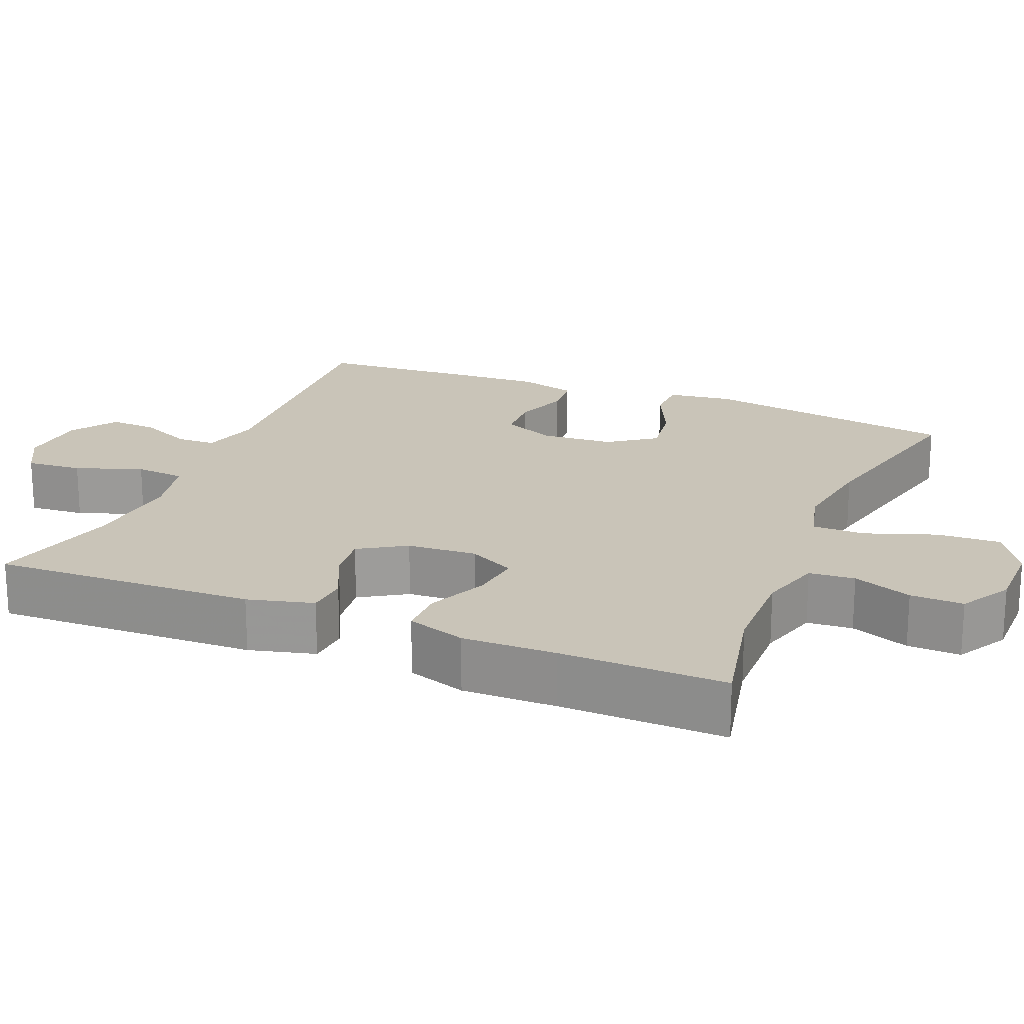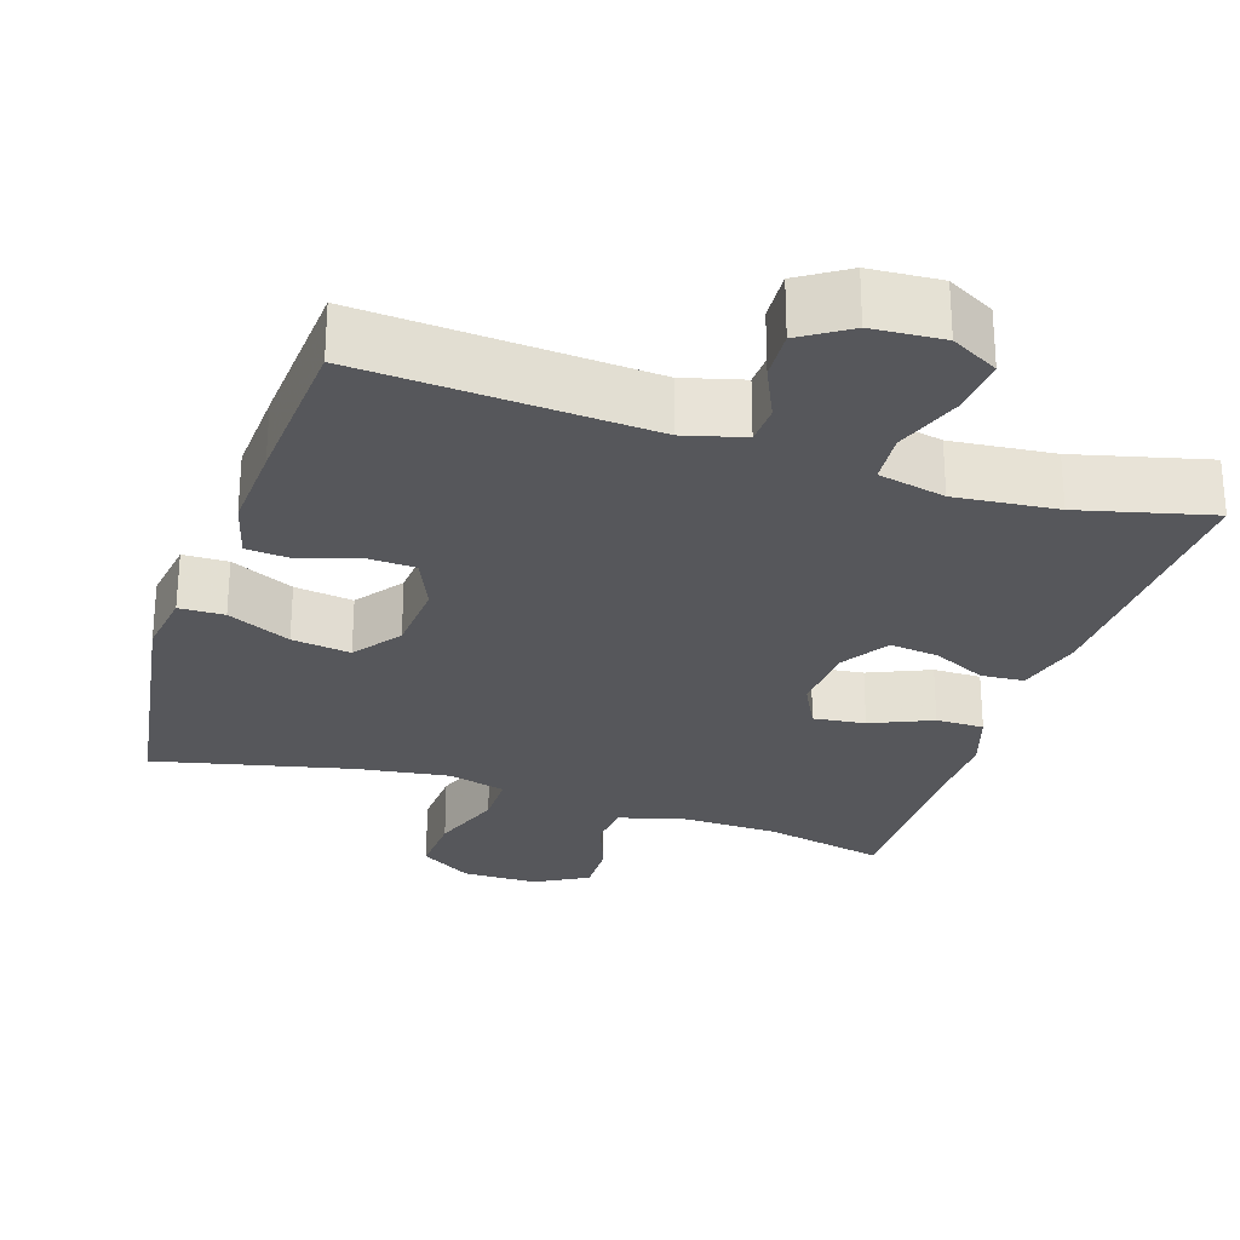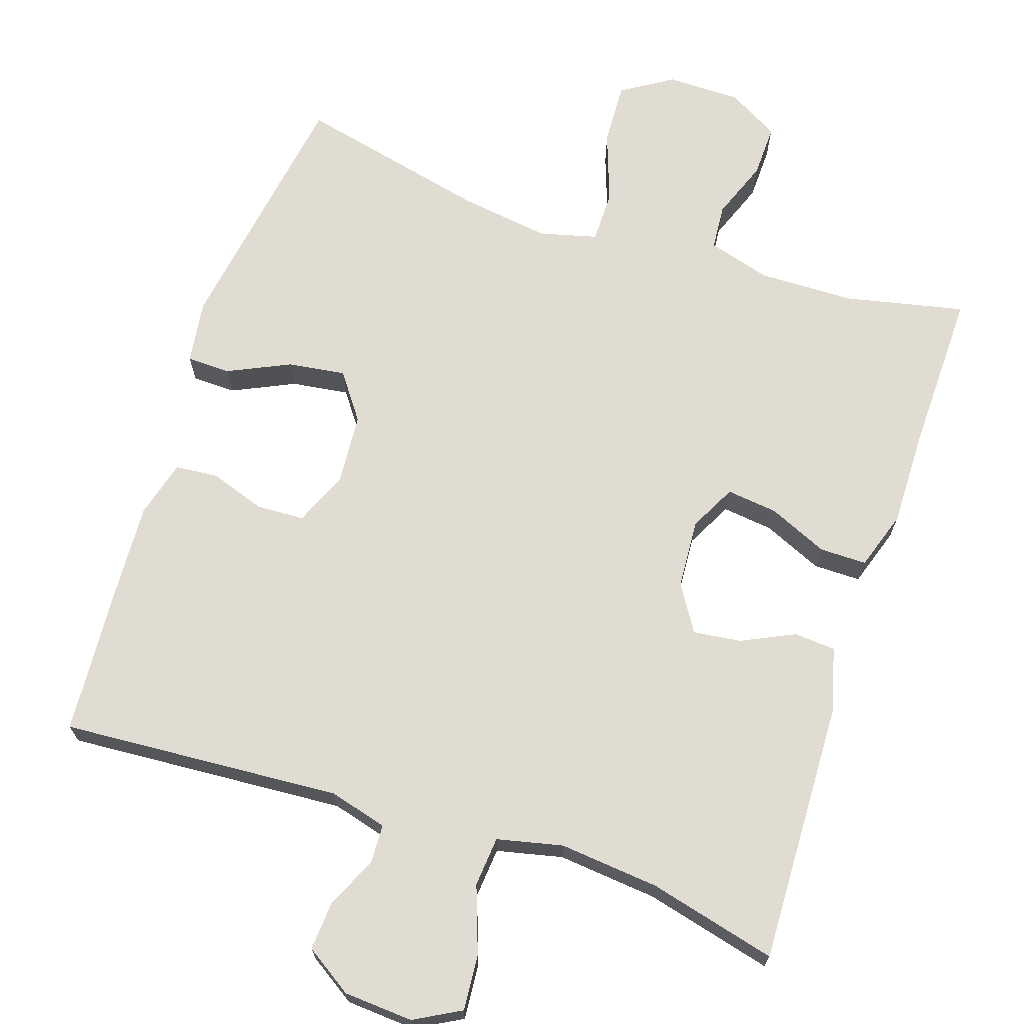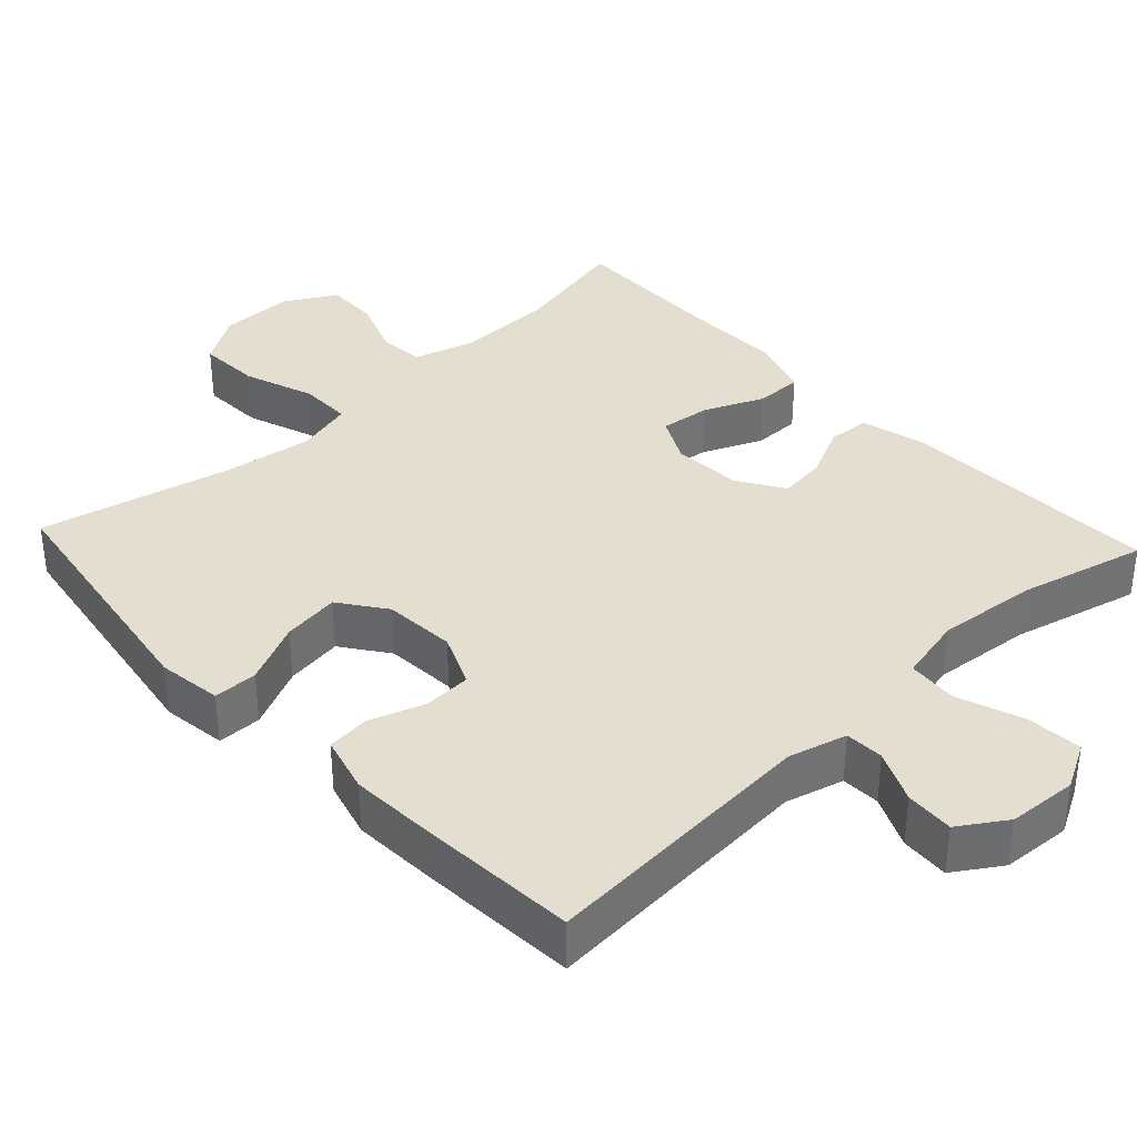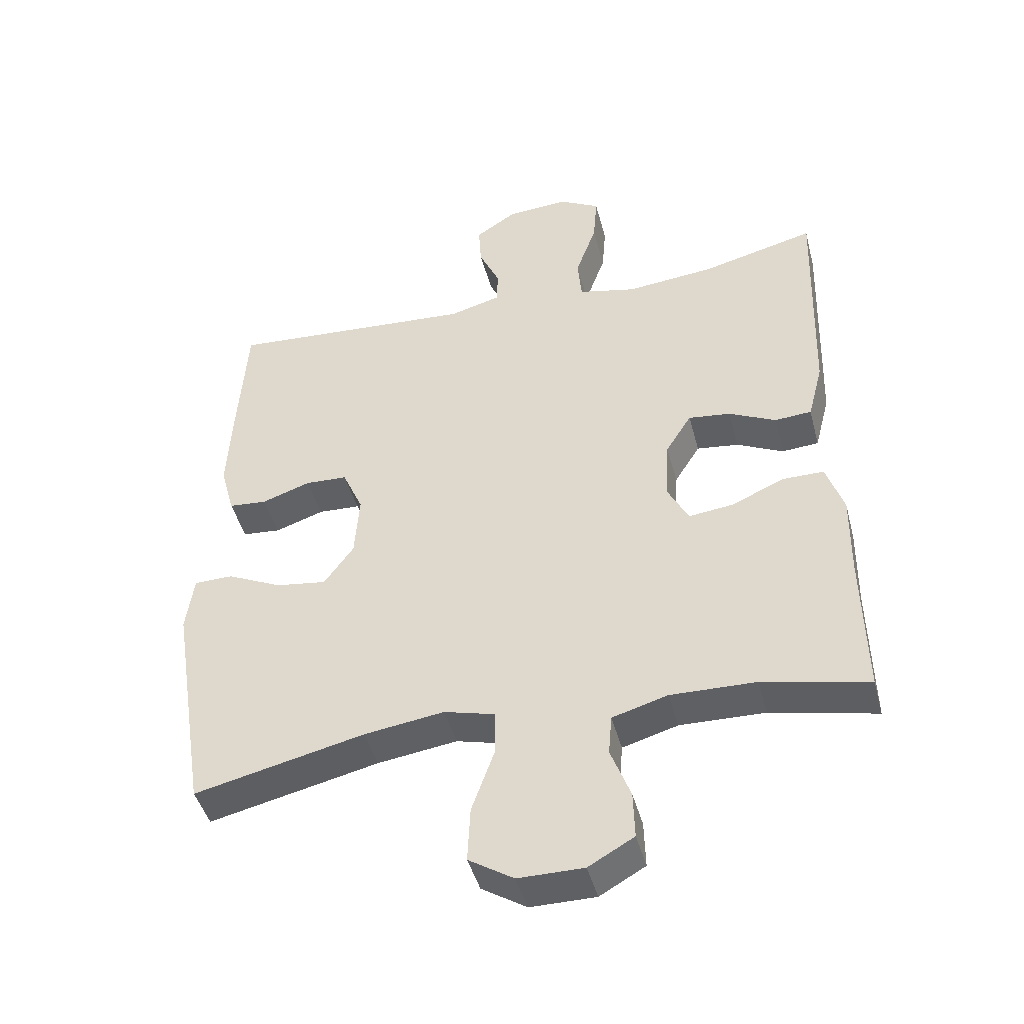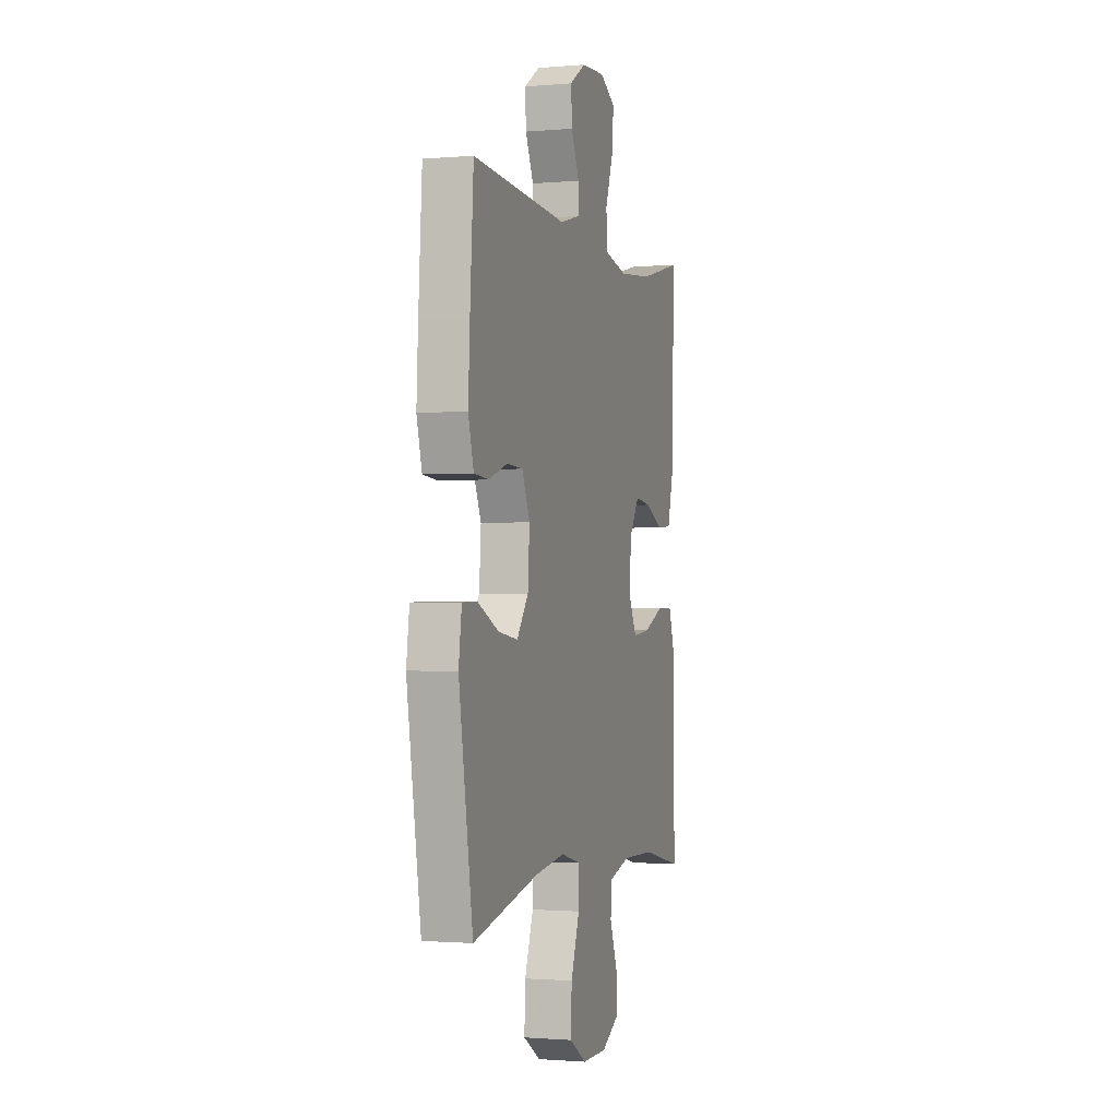
<metadata>
{"format":"obj","ext":"obj","renderer":"f3d","projection":"perspective","resolution":1024,"background":"white","views":[{"elev":20.1,"azim":112.5,"up":"+Y"},{"elev":-27.3,"azim":-18.1,"up":"+Y"},{"elev":69.2,"azim":18.4,"up":"+Y"},{"elev":36.4,"azim":-43.0,"up":"+Y"},{"elev":-44.7,"azim":14.6,"up":"+Z"},{"elev":-1.3,"azim":-72.5,"up":"+Z"}]}
</metadata>
<code>
v 0.5 0.07 -0.5
v 0.34 0.07 -0.465
v 0.211 0.07 -0.462
v 0.127 0.07 -0.486
v 0.122 0.07 -0.547
v 0.152 0.07 -0.626
v 0.154 0.07 -0.697
v 0.085 0.07 -0.736
v -0.014 0.07 -0.736
v -0.082 0.07 -0.693
v -0.078 0.07 -0.609
v -0.044 0.07 -0.514
v -0.044 0.07 -0.444
v -0.121 0.07 -0.424
v -0.242 0.07 -0.441
v -0.5 0.07 -0.5
v -0.555 0.07 -0.155
v -0.543 0.07 -0.069
v -0.484 0.07 -0.068
v -0.401 0.07 -0.107
v -0.324 0.07 -0.118
v -0.279 0.07 -0.056
v -0.272 0.07 0.041
v -0.303 0.07 0.112
v -0.367 0.07 0.115
v -0.441 0.07 0.09
v -0.499 0.07 0.095
v -0.52 0.07 0.172
v -0.514 0.07 0.289
v -0.5 0.07 0.5
v -0.124 0.07 0.474
v -0.046 0.07 0.495
v -0.044 0.07 0.547
v -0.076 0.07 0.617
v -0.08 0.07 0.682
v -0.017 0.07 0.723
v 0.076 0.07 0.729
v 0.138 0.07 0.695
v 0.132 0.07 0.62
v 0.1 0.07 0.531
v 0.106 0.07 0.464
v 0.194 0.07 0.444
v 0.328 0.07 0.457
v 0.5 0.07 0.5
v 0.488 0.07 0.149
v 0.465 0.07 0.061
v 0.409 0.07 0.057
v 0.338 0.07 0.091
v 0.274 0.07 0.099
v 0.235 0.07 0.037
v 0.229 0.07 -0.056
v 0.261 0.07 -0.118
v 0.329 0.07 -0.11
v 0.409 0.07 -0.075
v 0.472 0.07 -0.075
v 0.498 0.07 -0.154
v 0.496 0.07 -0.279
v 0.5 0 -0.5
v 0.34 0 -0.465
v 0.211 0 -0.462
v 0.127 0 -0.486
v 0.122 0 -0.547
v 0.152 0 -0.626
v 0.154 0 -0.697
v 0.085 0 -0.736
v -0.014 0 -0.736
v -0.082 0 -0.693
v -0.078 0 -0.609
v -0.044 0 -0.514
v -0.044 0 -0.444
v -0.121 0 -0.424
v -0.242 0 -0.441
v -0.5 0 -0.5
v -0.555 0 -0.155
v -0.543 0 -0.069
v -0.484 0 -0.068
v -0.401 0 -0.107
v -0.324 0 -0.118
v -0.279 0 -0.056
v -0.272 0 0.041
v -0.303 0 0.112
v -0.367 0 0.115
v -0.441 0 0.09
v -0.499 0 0.095
v -0.52 0 0.172
v -0.514 0 0.289
v -0.5 0 0.5
v -0.124 0 0.474
v -0.046 0 0.495
v -0.044 0 0.547
v -0.076 0 0.617
v -0.08 0 0.682
v -0.017 0 0.723
v 0.076 0 0.729
v 0.138 0 0.695
v 0.132 0 0.62
v 0.1 0 0.531
v 0.106 0 0.464
v 0.194 0 0.444
v 0.328 0 0.457
v 0.5 0 0.5
v 0.488 0 0.149
v 0.465 0 0.061
v 0.409 0 0.057
v 0.338 0 0.091
v 0.274 0 0.099
v 0.235 0 0.037
v 0.229 0 -0.056
v 0.261 0 -0.118
v 0.329 0 -0.11
v 0.409 0 -0.075
v 0.472 0 -0.075
v 0.498 0 -0.154
v 0.496 0 -0.279
f 55 56 57
f 54 55 57
f 53 54 57
f 57 1 2
f 53 57 2
f 52 53 2
f 51 52 2 3
f 46 47 48
f 45 46 48
f 44 45 48
f 43 44 48
f 42 43 48 49
f 41 42 49 50
f 38 39 40
f 37 38 40
f 36 37 40
f 35 36 40
f 34 35 40
f 33 34 40
f 32 33 40 41
f 41 50 51
f 32 41 51
f 31 32 51
f 29 30 31
f 28 29 31
f 27 28 31
f 26 27 31
f 25 26 31
f 18 19 20
f 17 18 20
f 16 17 20
f 15 16 20
f 14 15 20 21
f 13 14 21 22
f 10 11 12
f 9 10 12
f 8 9 12
f 7 8 12
f 6 7 12
f 5 6 12
f 4 5 12 13
f 13 22 23
f 4 13 23
f 3 4 23
f 24 25 31
f 24 31 51
f 23 24 51
f 3 23 51
f 114 113 112
f 114 112 111
f 114 111 110
f 59 58 114
f 59 114 110
f 59 110 109
f 60 59 109 108
f 105 104 103
f 105 103 102
f 105 102 101
f 105 101 100
f 106 105 100 99
f 107 106 99 98
f 97 96 95
f 97 95 94
f 97 94 93
f 97 93 92
f 97 92 91
f 97 91 90
f 98 97 90 89
f 108 107 98
f 108 98 89
f 108 89 88
f 88 87 86
f 88 86 85
f 88 85 84
f 88 84 83
f 88 83 82
f 77 76 75
f 77 75 74
f 77 74 73
f 77 73 72
f 78 77 72 71
f 79 78 71 70
f 69 68 67
f 69 67 66
f 69 66 65
f 69 65 64
f 69 64 63
f 69 63 62
f 70 69 62 61
f 80 79 70
f 80 70 61
f 80 61 60
f 88 82 81
f 108 88 81
f 108 81 80
f 108 80 60
f 1 58 59 2
f 2 59 60 3
f 3 60 61 4
f 4 61 62 5
f 5 62 63 6
f 6 63 64 7
f 7 64 65 8
f 8 65 66 9
f 9 66 67 10
f 10 67 68 11
f 11 68 69 12
f 12 69 70 13
f 13 70 71 14
f 14 71 72 15
f 15 72 73 16
f 16 73 74 17
f 17 74 75 18
f 18 75 76 19
f 19 76 77 20
f 20 77 78 21
f 21 78 79 22
f 22 79 80 23
f 23 80 81 24
f 24 81 82 25
f 25 82 83 26
f 26 83 84 27
f 27 84 85 28
f 28 85 86 29
f 29 86 87 30
f 30 87 88 31
f 31 88 89 32
f 32 89 90 33
f 33 90 91 34
f 34 91 92 35
f 35 92 93 36
f 36 93 94 37
f 37 94 95 38
f 38 95 96 39
f 39 96 97 40
f 40 97 98 41
f 41 98 99 42
f 42 99 100 43
f 43 100 101 44
f 44 101 102 45
f 45 102 103 46
f 46 103 104 47
f 47 104 105 48
f 48 105 106 49
f 49 106 107 50
f 50 107 108 51
f 51 108 109 52
f 52 109 110 53
f 53 110 111 54
f 54 111 112 55
f 55 112 113 56
f 56 113 114 57
f 57 114 58 1

</code>
